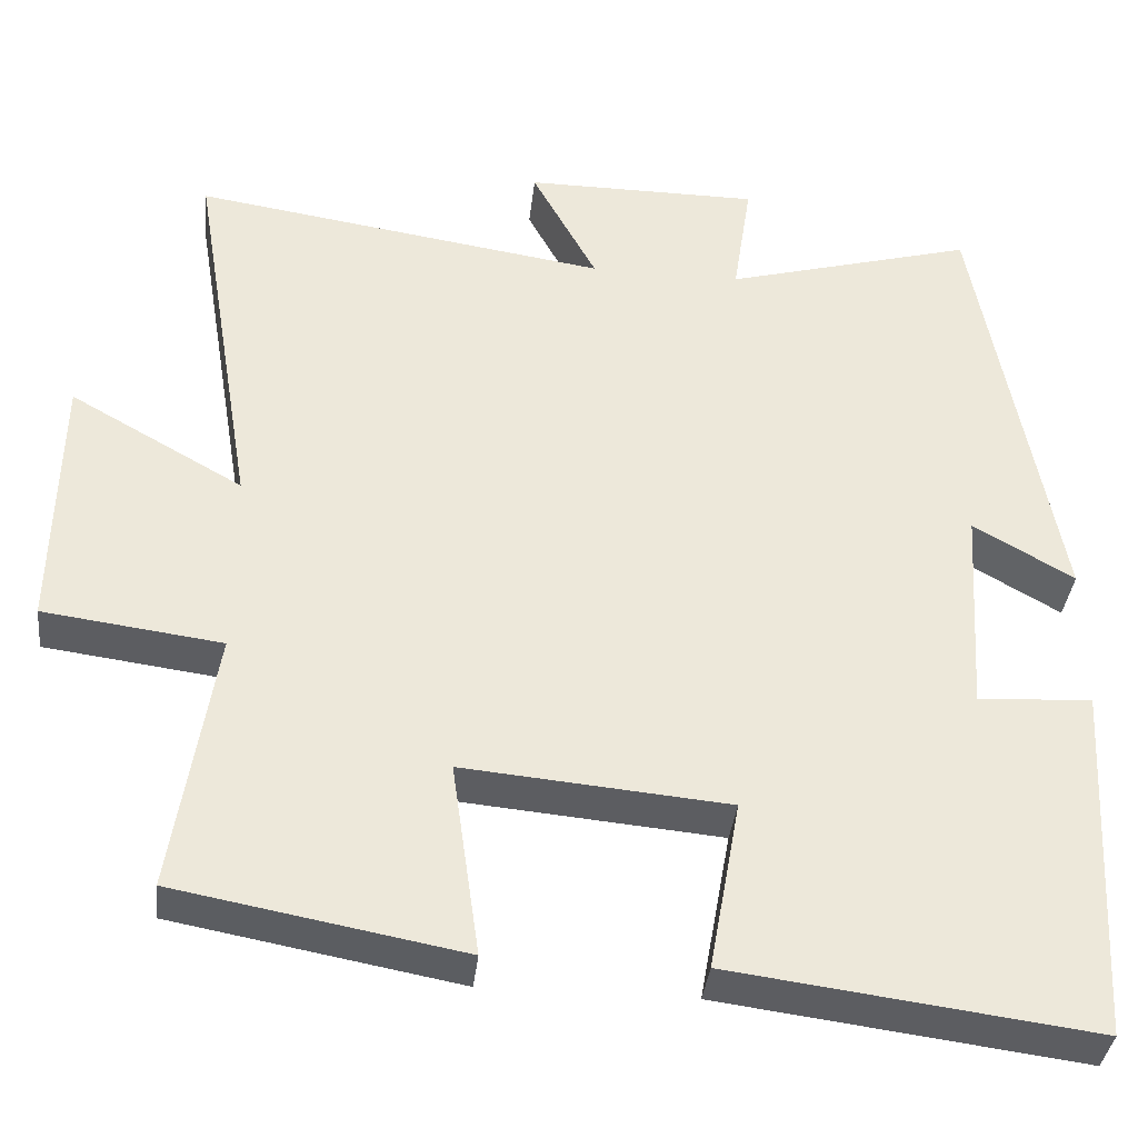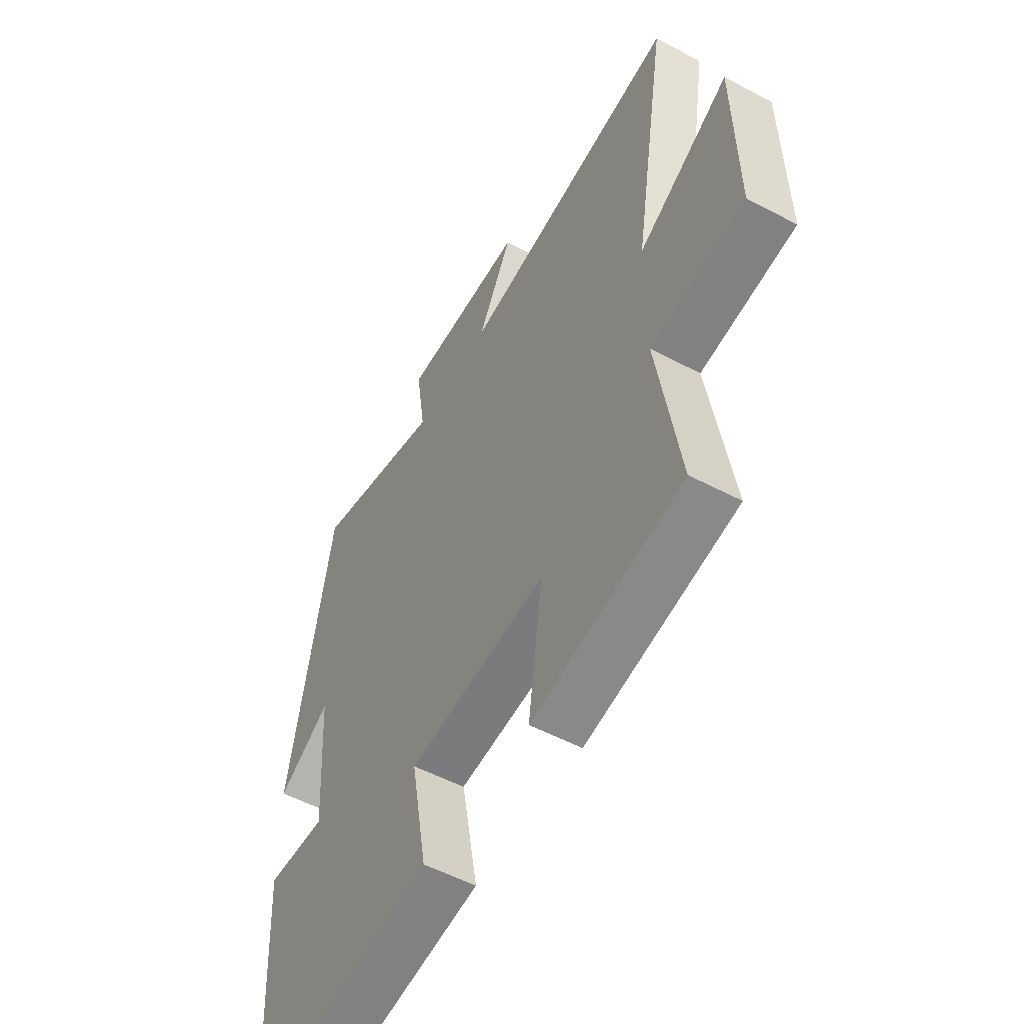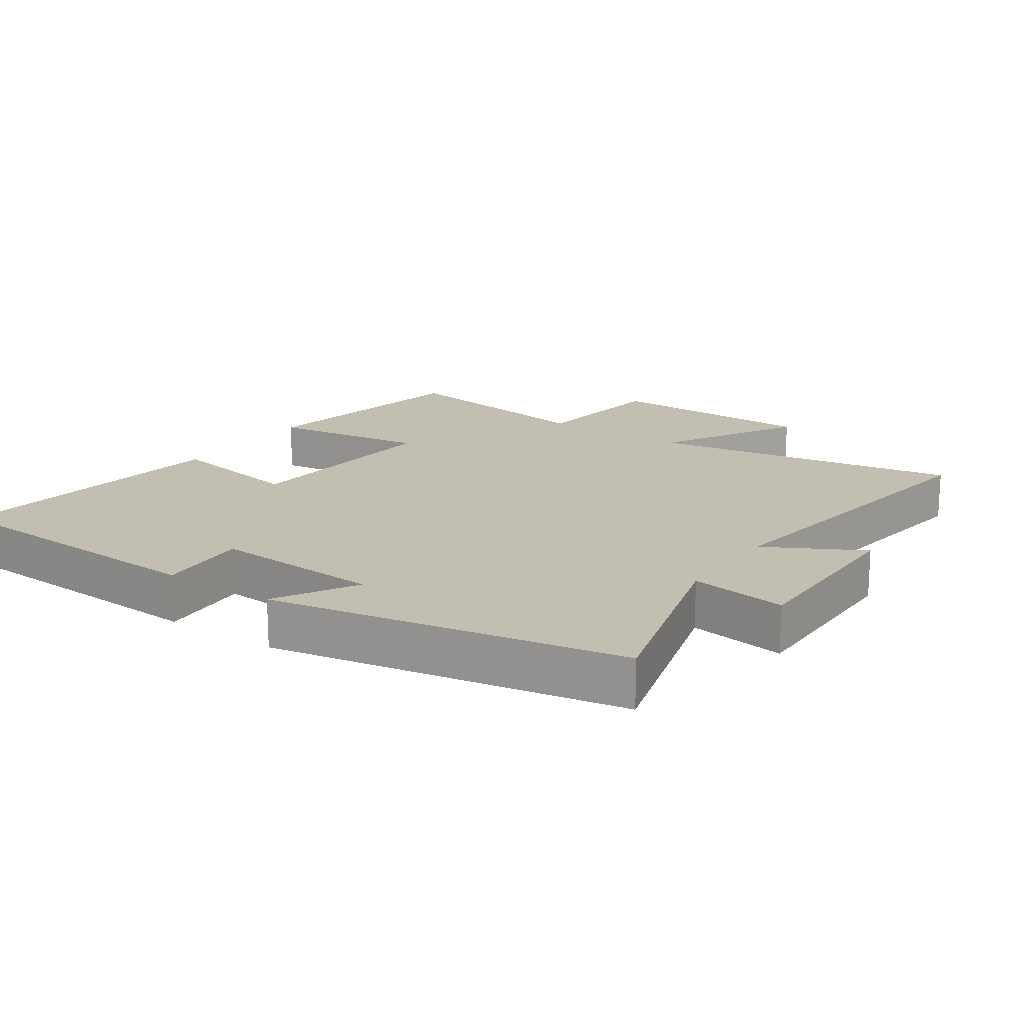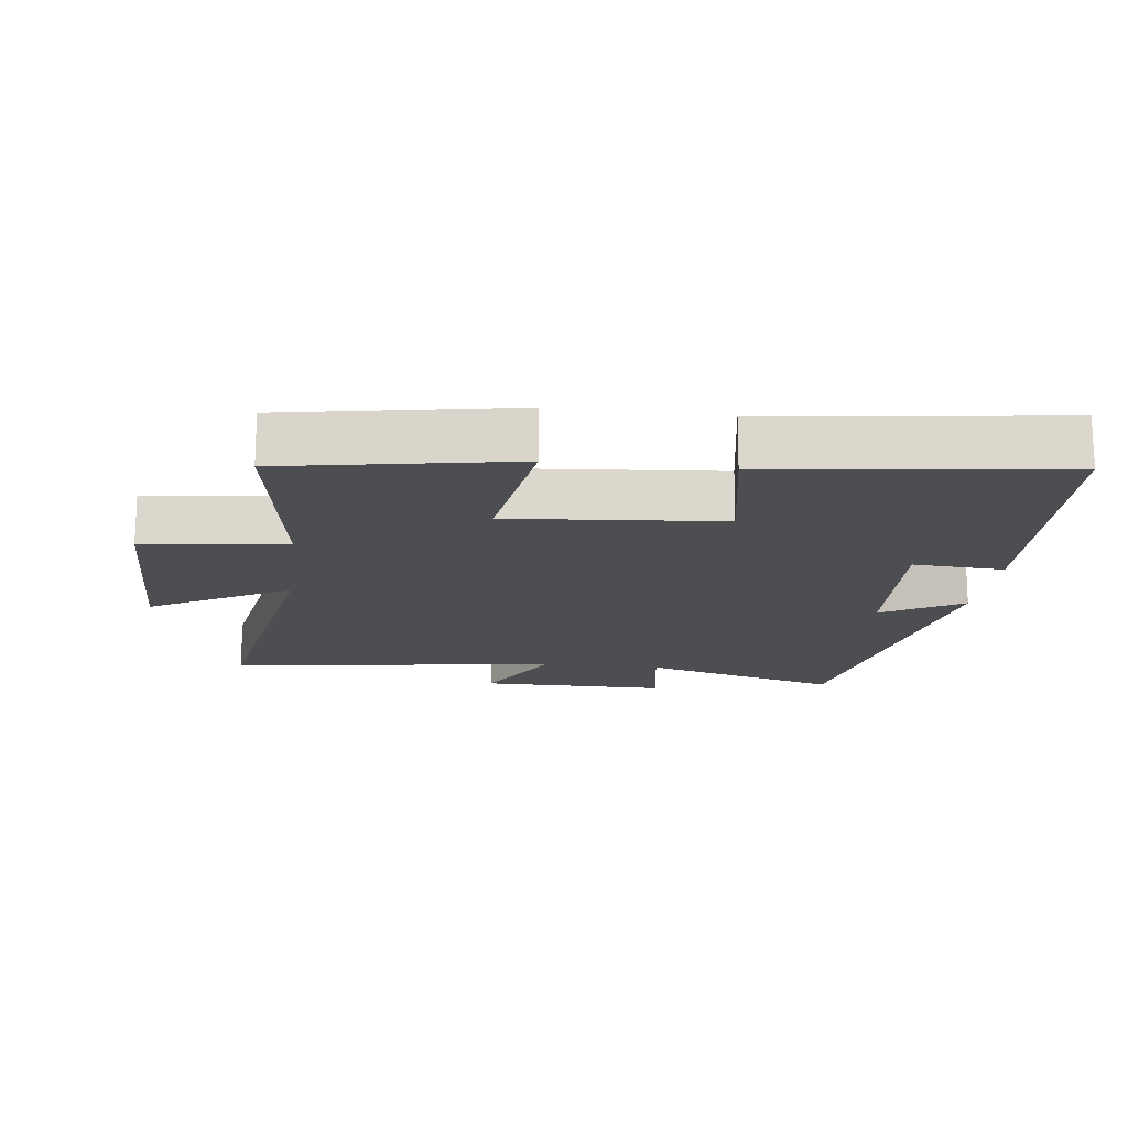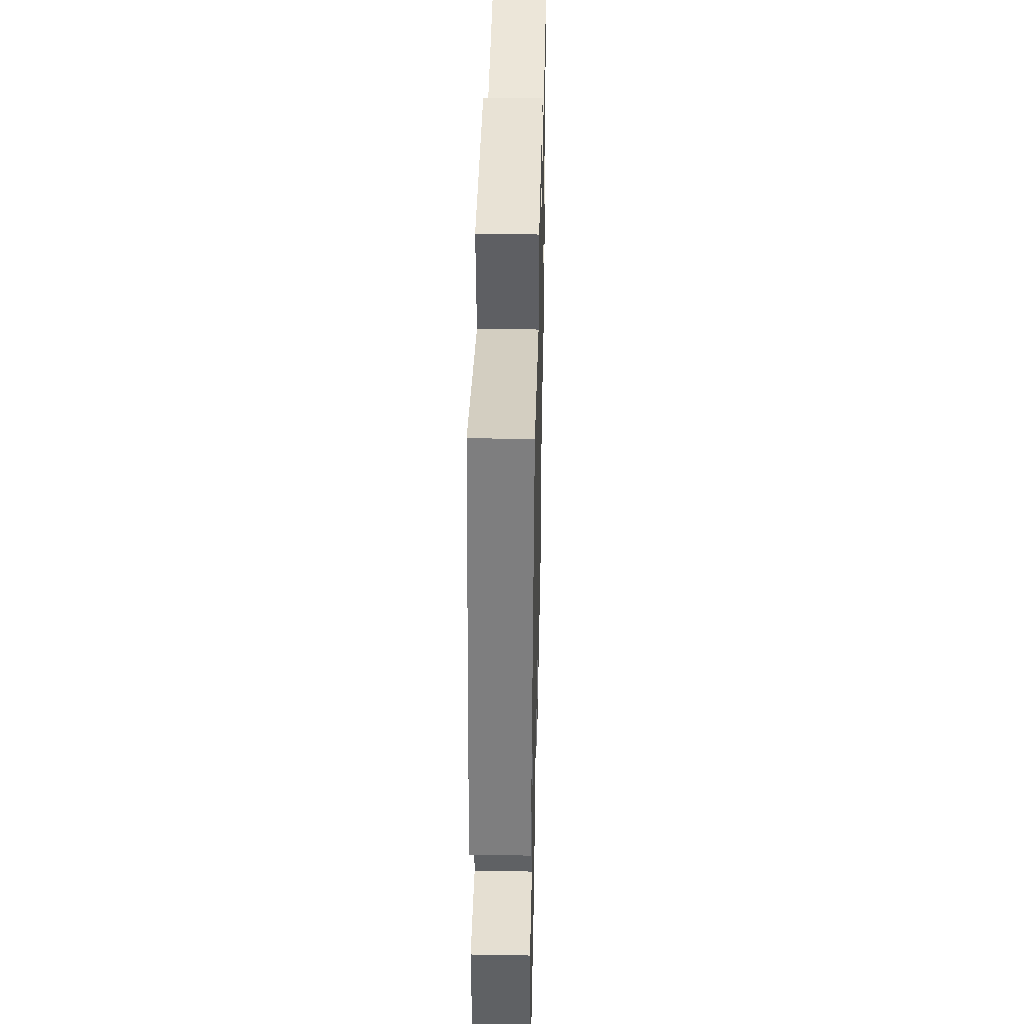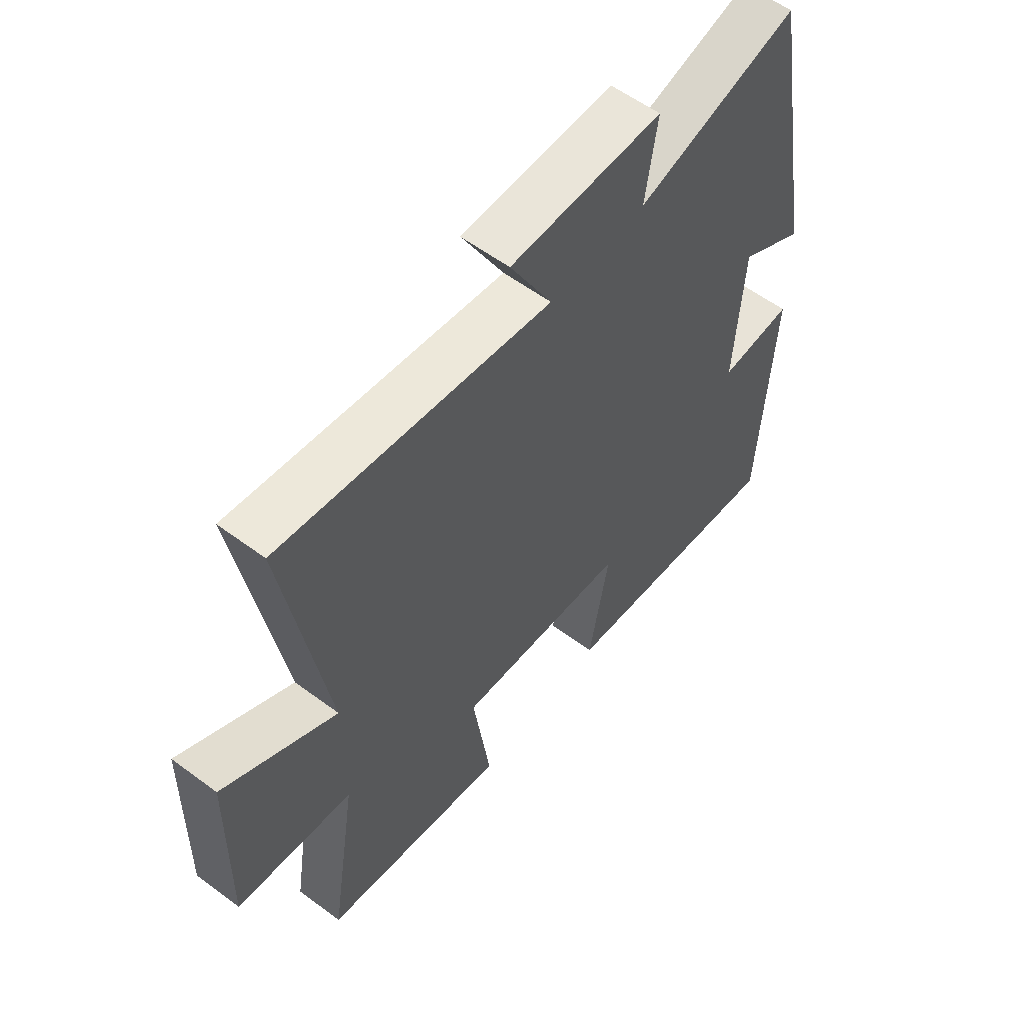
<metadata>
{"format":"obj","ext":"obj","renderer":"f3d","projection":"perspective","resolution":1024,"background":"white","views":[{"elev":-36.9,"azim":173.7,"up":"+Z"},{"elev":-53.7,"azim":60.5,"up":"+Z"},{"elev":17.5,"azim":-55.7,"up":"+Y"},{"elev":-16.7,"azim":172.8,"up":"+Y"},{"elev":40.7,"azim":-88.7,"up":"+Z"},{"elev":57.7,"azim":127.7,"up":"+Z"}]}
</metadata>
<code>
v 0.577 0.07 0.575
v 0.5 0.07 0.109
v 0.708 0.07 0.227
v 0.714 0.07 -0.091
v 0.5 0.07 -0.119
v 0.55 0.07 -0.437
v 0.207 0.07 -0.5
v 0.24 0.07 -0.266
v -0.078 0.07 -0.294
v -0.041 0.07 -0.5
v -0.476 0.07 -0.556
v -0.5 0.07 -0.122
v -0.363 0.07 -0.13
v -0.379 0.07 0.124
v -0.5 0.07 0.054
v -0.404 0.07 0.583
v -0.104 0.07 0.5
v -0.126 0.07 0.645
v 0.156 0.07 0.645
v 0.078 0.07 0.5
v 0.577 0 0.575
v 0.5 0 0.109
v 0.708 0 0.227
v 0.714 0 -0.091
v 0.5 0 -0.119
v 0.55 0 -0.437
v 0.207 0 -0.5
v 0.24 0 -0.266
v -0.078 0 -0.294
v -0.041 0 -0.5
v -0.476 0 -0.556
v -0.5 0 -0.122
v -0.363 0 -0.13
v -0.379 0 0.124
v -0.5 0 0.054
v -0.404 0 0.583
v -0.104 0 0.5
v -0.126 0 0.645
v 0.156 0 0.645
v 0.078 0 0.5
f 17 18 19 20
f 14 15 16 17
f 13 14 17 20
f 10 11 12 13
f 9 10 13
f 8 9 13 20
f 5 6 7 8
f 5 8 20
f 2 3 4 5
f 2 5 20
f 1 2 20
f 40 39 38 37
f 37 36 35 34
f 40 37 34 33
f 33 32 31 30
f 33 30 29
f 40 33 29 28
f 28 27 26 25
f 40 28 25
f 25 24 23 22
f 40 25 22
f 40 22 21
f 1 21 22 2
f 2 22 23 3
f 3 23 24 4
f 4 24 25 5
f 5 25 26 6
f 6 26 27 7
f 7 27 28 8
f 8 28 29 9
f 9 29 30 10
f 10 30 31 11
f 11 31 32 12
f 12 32 33 13
f 13 33 34 14
f 14 34 35 15
f 15 35 36 16
f 16 36 37 17
f 17 37 38 18
f 18 38 39 19
f 19 39 40 20
f 20 40 21 1

</code>
